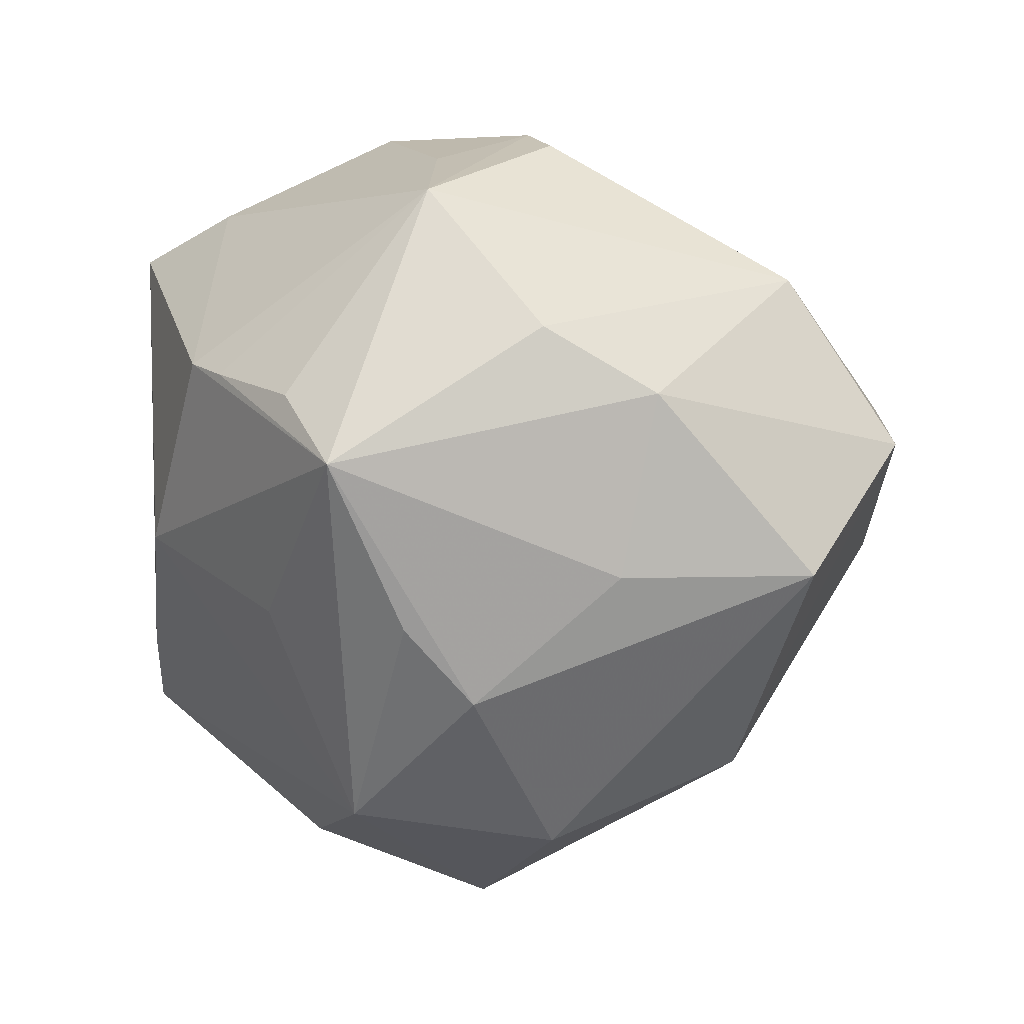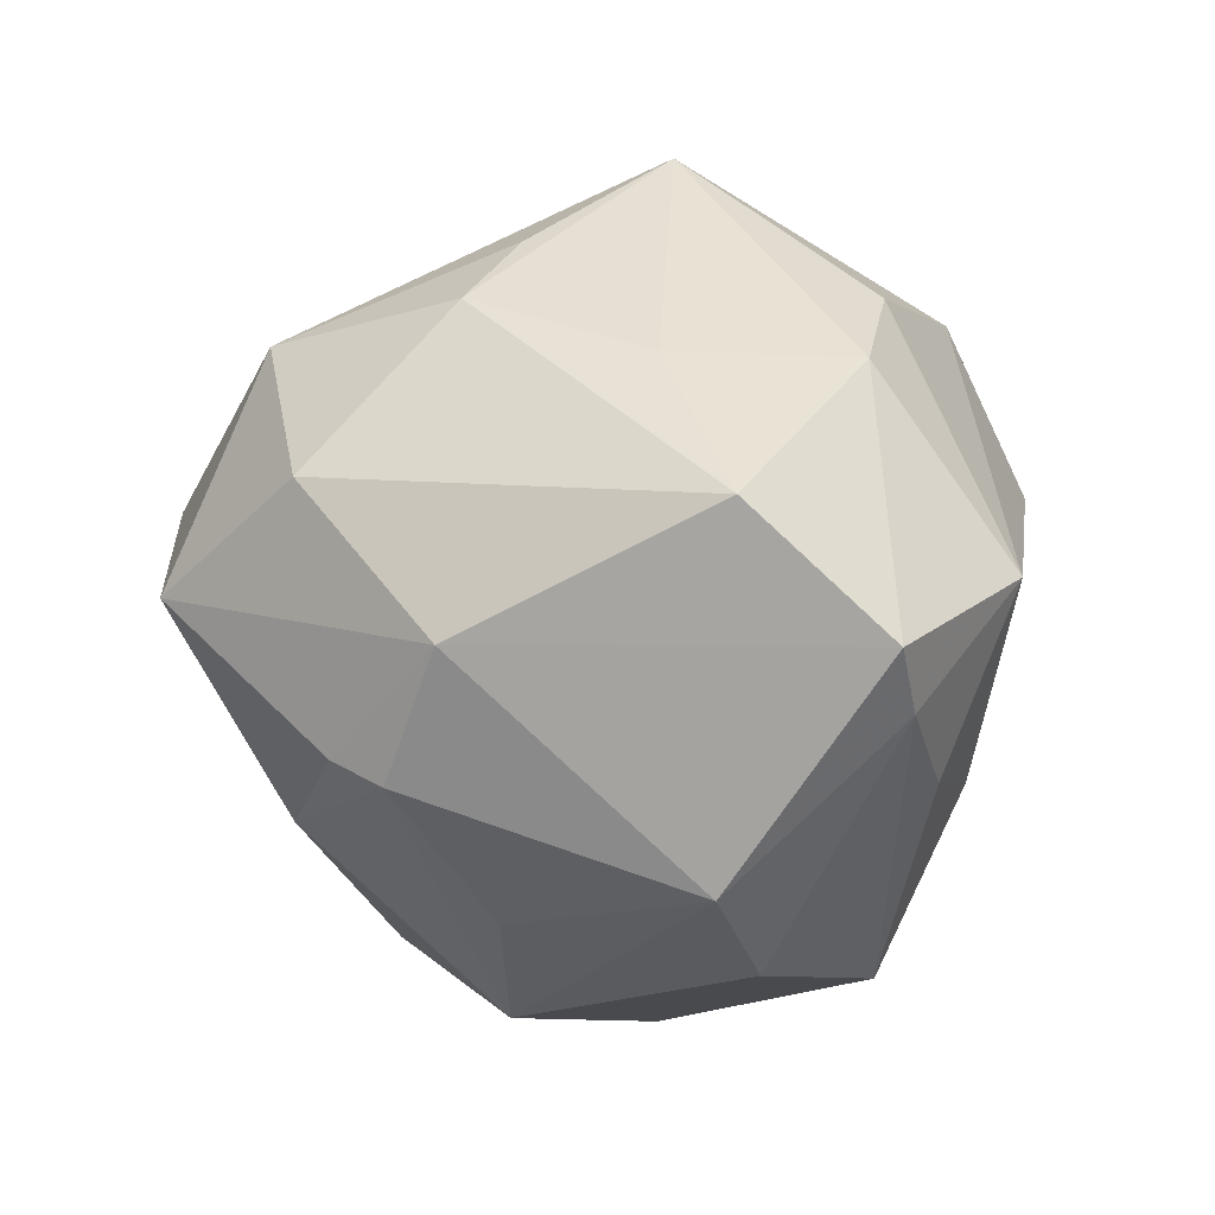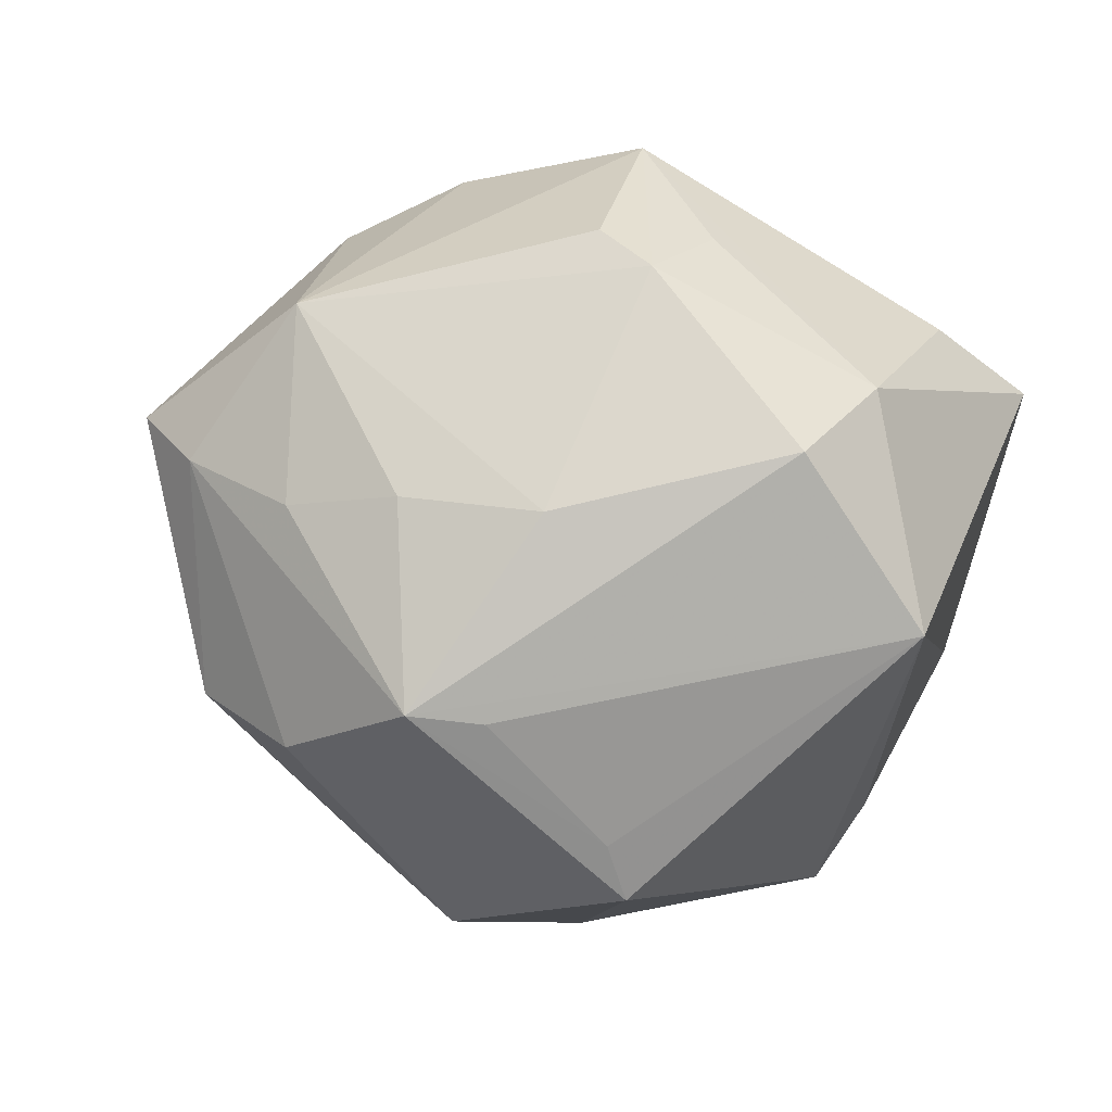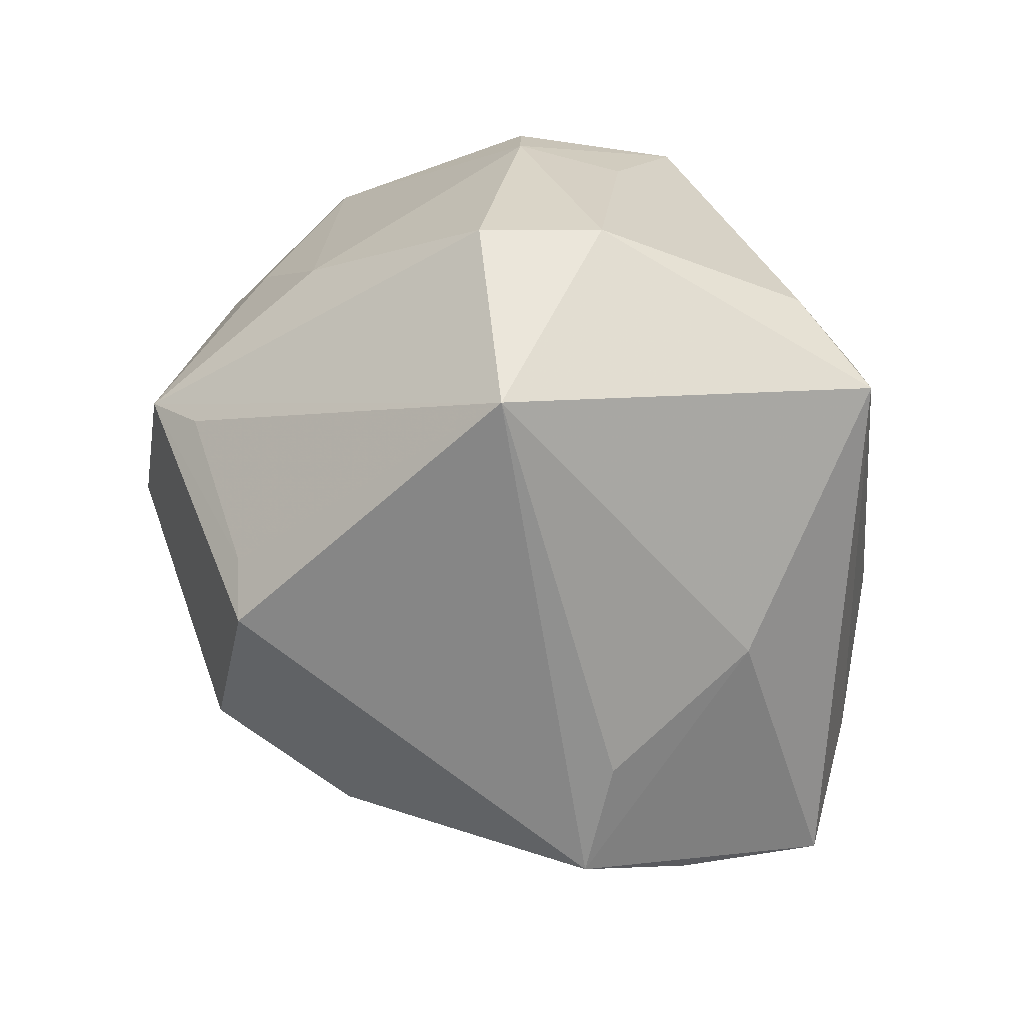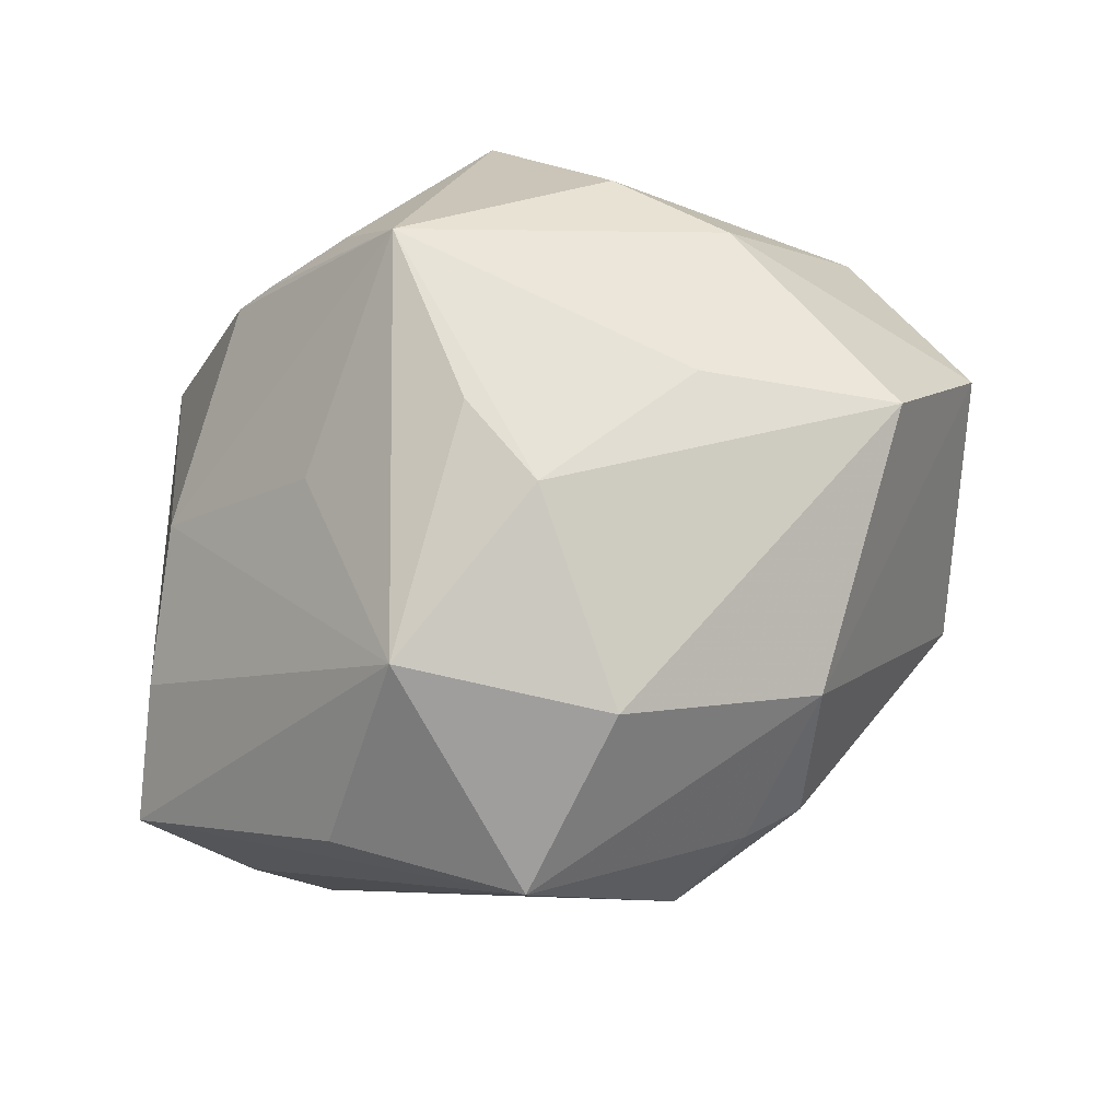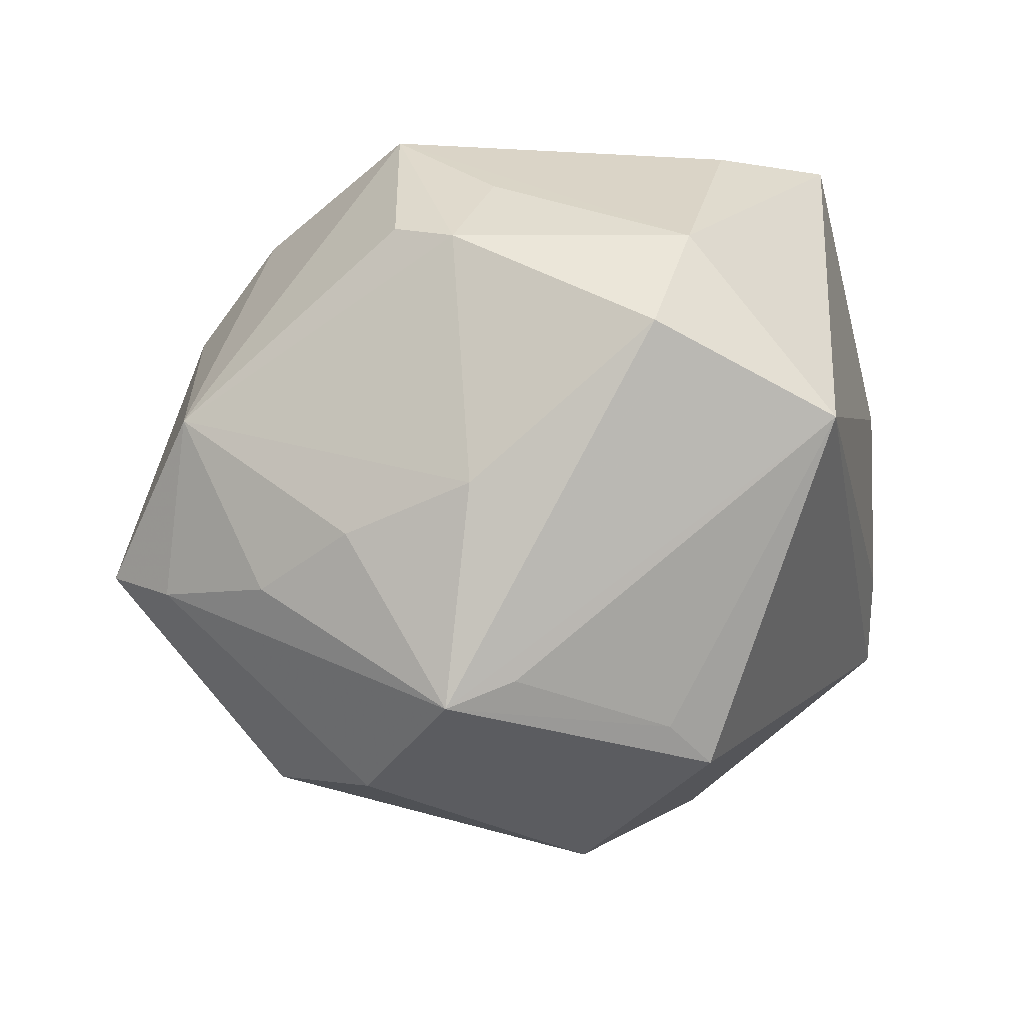
<metadata>
{"format":"obj","ext":"obj","renderer":"f3d","projection":"perspective","resolution":1024,"background":"white","views":[{"elev":3.6,"azim":24.2,"up":"+Y"},{"elev":7.5,"azim":68.2,"up":"+Z"},{"elev":-33.4,"azim":161.8,"up":"+Z"},{"elev":31.6,"azim":-133.6,"up":"+Y"},{"elev":-41.2,"azim":20.7,"up":"+Y"},{"elev":52.7,"azim":157.9,"up":"+Y"}]}
</metadata>
<code>
v -0.03028 0.03448 0.01452
v 0.001377 0.01021 -0.04364
v -0.0184 0.01487 0.03708
v 0.01751 0.01899 -0.03671
v -0.03685 -0.02253 -0.0254
v 0.02577 0.01792 -0.03656
v -0.007037 -0.0231 -0.03581
v 0.03428 0.001009 -0.03264
v 0.006946 -0.01385 0.03967
v -0.007979 0.04524 -0.0146
v -0.03516 -0.005551 0.0246
v 0.02913 -0.007944 0.02932
v -0.04324 0.02899 0.01243
v 0.04125 0.02591 0.006952
v 0.01033 -0.01677 -0.04119
v -0.04143 -0.01927 0.01452
v 0.02149 0.02037 0.03381
v 0.02585 -0.03538 -0.01255
v 0.01299 -0.02265 0.0341
v 0.05322 0.006608 0.002599
v 0.03303 -0.03244 0.00221
v -0.006465 0.01263 0.04276
v 0.03938 0.01791 -0.0135
v 0.02952 0.02632 -0.01576
v -0.02376 0.01604 0.03417
v -0.02492 0.035 -0.02726
v 0.005403 0.03619 0.03014
v 0.001806 0.005162 0.04827
v 0.009061 -0.03954 -0.01874
v 0.04869 0.01033 -0.004689
v -0.0139 -0.01309 0.03366
v -0.01986 -0.0434 0.01026
v -0.002425 0.005239 -0.047
v 0.02189 -0.02206 -0.02817
v 6.592e-05 -0.05084 0.003609
v -0.0007942 0.04085 0.01491
v -0.04087 -0.02675 -0.01276
v 0.04785 -0.007983 0.01695
v -0.01686 0.04489 -0.004215
v 0.01588 0.03327 -0.01928
v 0.04186 -0.007258 -0.02275
v 0.03314 0.01285 0.02839
v 0.01272 0.04224 0.0116
v 0.007567 0.04403 0.006622
v 0.01996 -0.03903 -0.01059
v -0.005184 -0.03741 0.02873
v -0.04773 -0.02845 0.002828
v -0.03779 -0.009609 -0.0221
v 0.01534 -0.04101 0.01698
v -0.04376 0.00263 -0.006798
f 28 19 12
f 12 19 38
f 35 47 37
f 37 5 35
f 47 5 37
f 28 17 27
f 50 5 47
f 47 13 50
f 26 50 13
f 33 5 26
f 7 5 33
f 33 15 7
f 38 19 49
f 49 21 38
f 19 46 49
f 35 21 49
f 49 46 35
f 41 21 18
f 41 15 8
f 8 30 41
f 8 15 33
f 14 27 17
f 32 47 35
f 35 46 32
f 32 46 47
f 9 19 28
f 28 46 9
f 9 46 19
f 25 11 28
f 13 11 25
f 13 25 1
f 1 25 27
f 31 46 28
f 28 11 31
f 31 11 46
f 47 46 16
f 46 11 16
f 16 13 47
f 16 11 13
f 33 26 2
f 2 26 4
f 5 50 48
f 48 26 5
f 50 26 48
f 15 18 29
f 29 7 15
f 35 5 29
f 5 7 29
f 45 21 35
f 45 18 21
f 35 29 45
f 45 29 18
f 34 15 41
f 41 18 34
f 34 18 15
f 44 27 43
f 43 14 44
f 27 14 43
f 30 8 6
f 6 8 33
f 33 2 6
f 6 2 4
f 4 26 6
f 42 14 17
f 42 17 28
f 28 12 42
f 42 12 38
f 30 14 20
f 41 30 20
f 20 42 38
f 14 42 20
f 38 21 20
f 20 21 41
f 28 27 22
f 36 27 44
f 39 26 13
f 13 1 39
f 39 36 44
f 39 1 27
f 27 36 39
f 23 14 30
f 30 6 23
f 44 14 40
f 27 25 3
f 3 22 27
f 3 25 28
f 28 22 3
f 26 39 10
f 10 6 26
f 10 39 44
f 10 40 6
f 44 40 10
f 14 23 24
f 24 23 6
f 24 40 14
f 6 40 24

</code>
